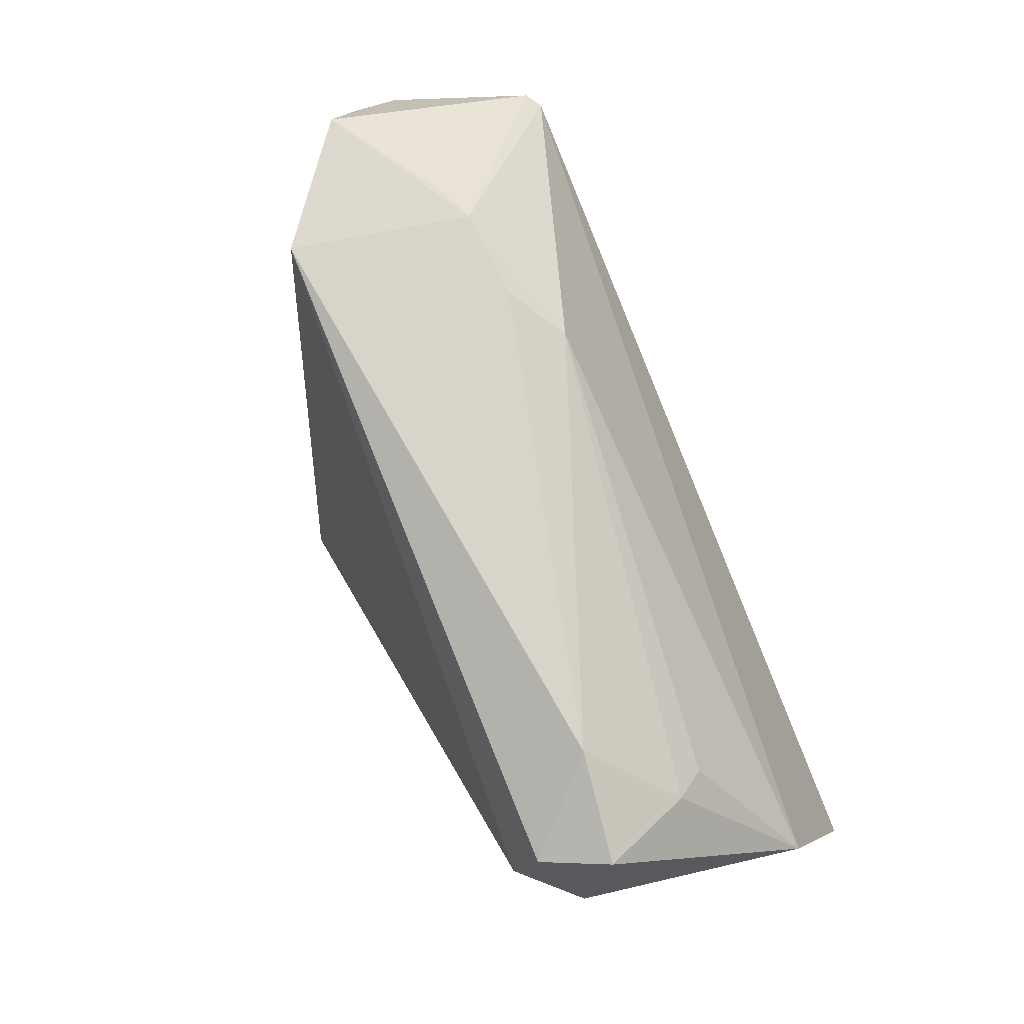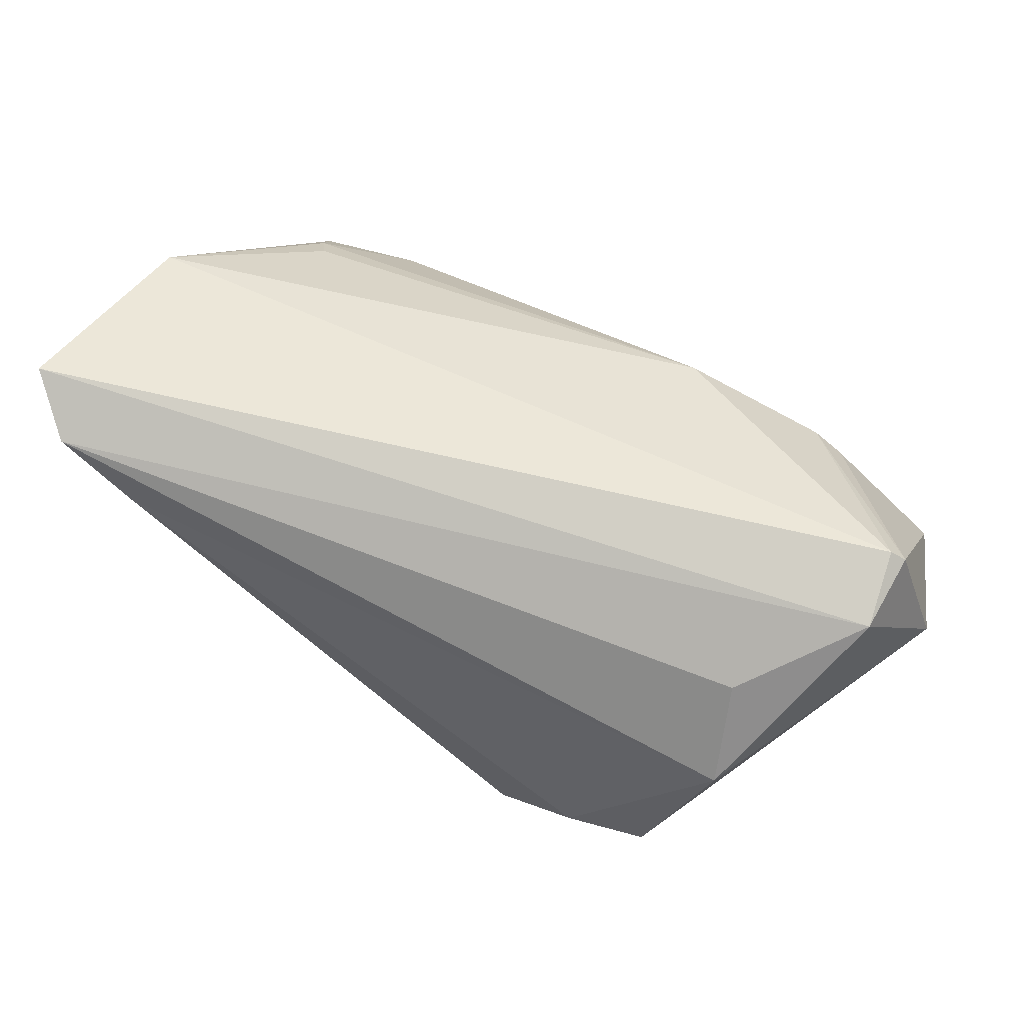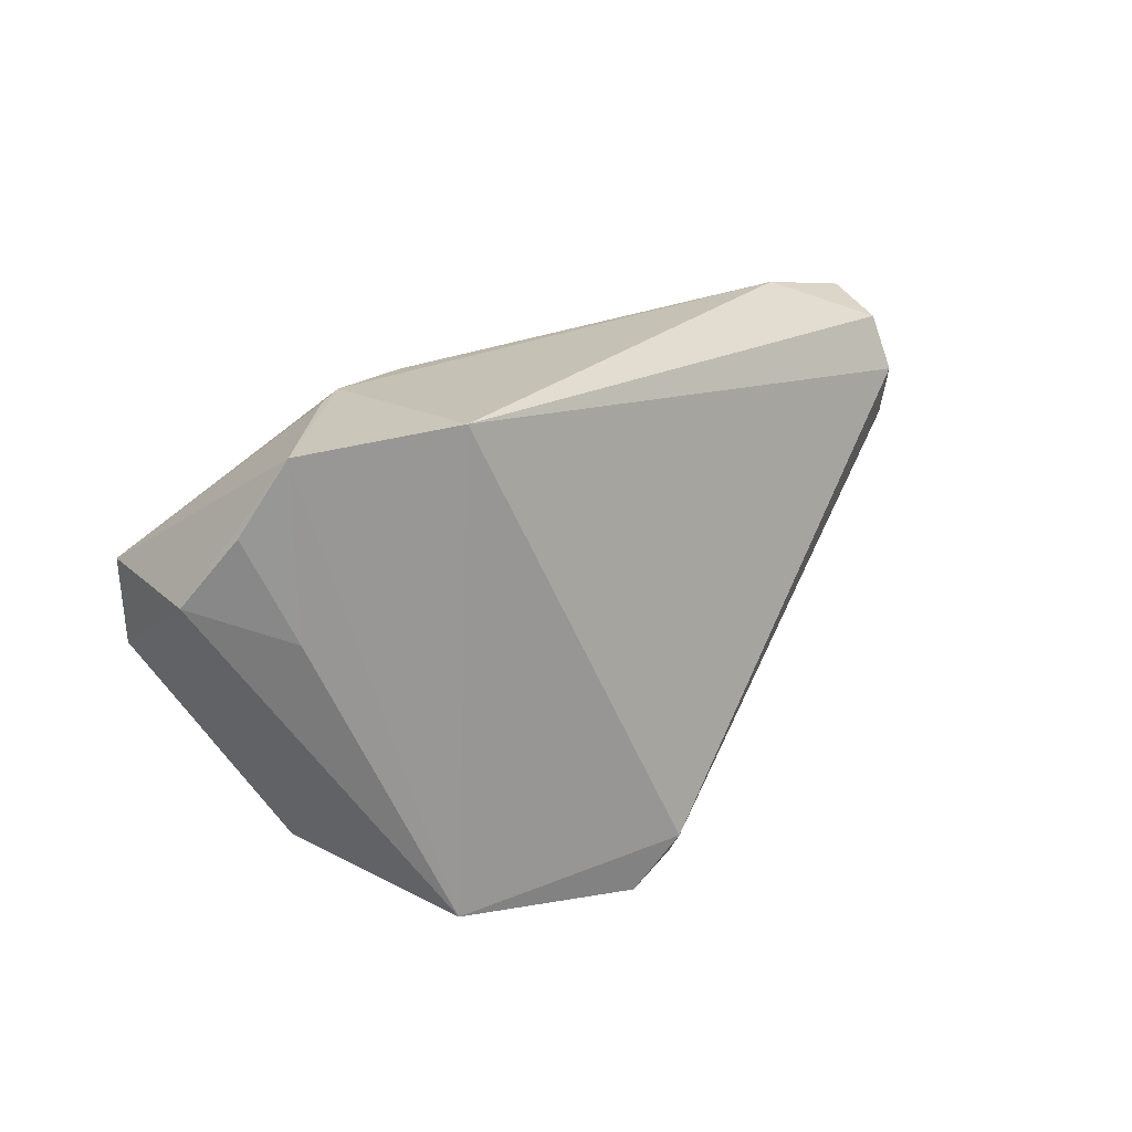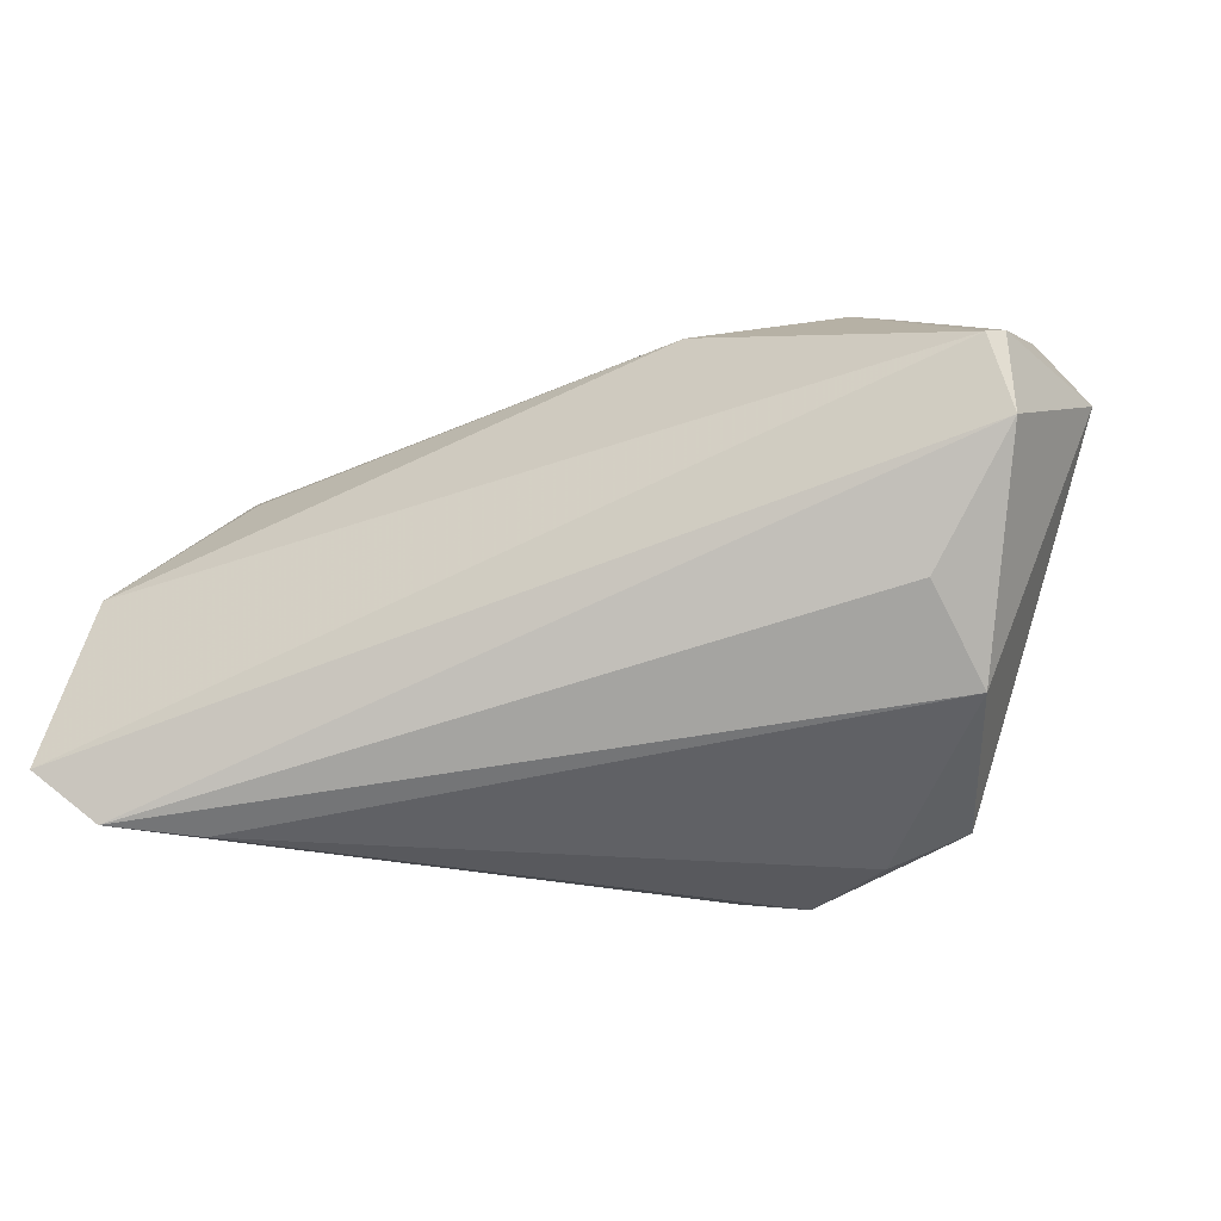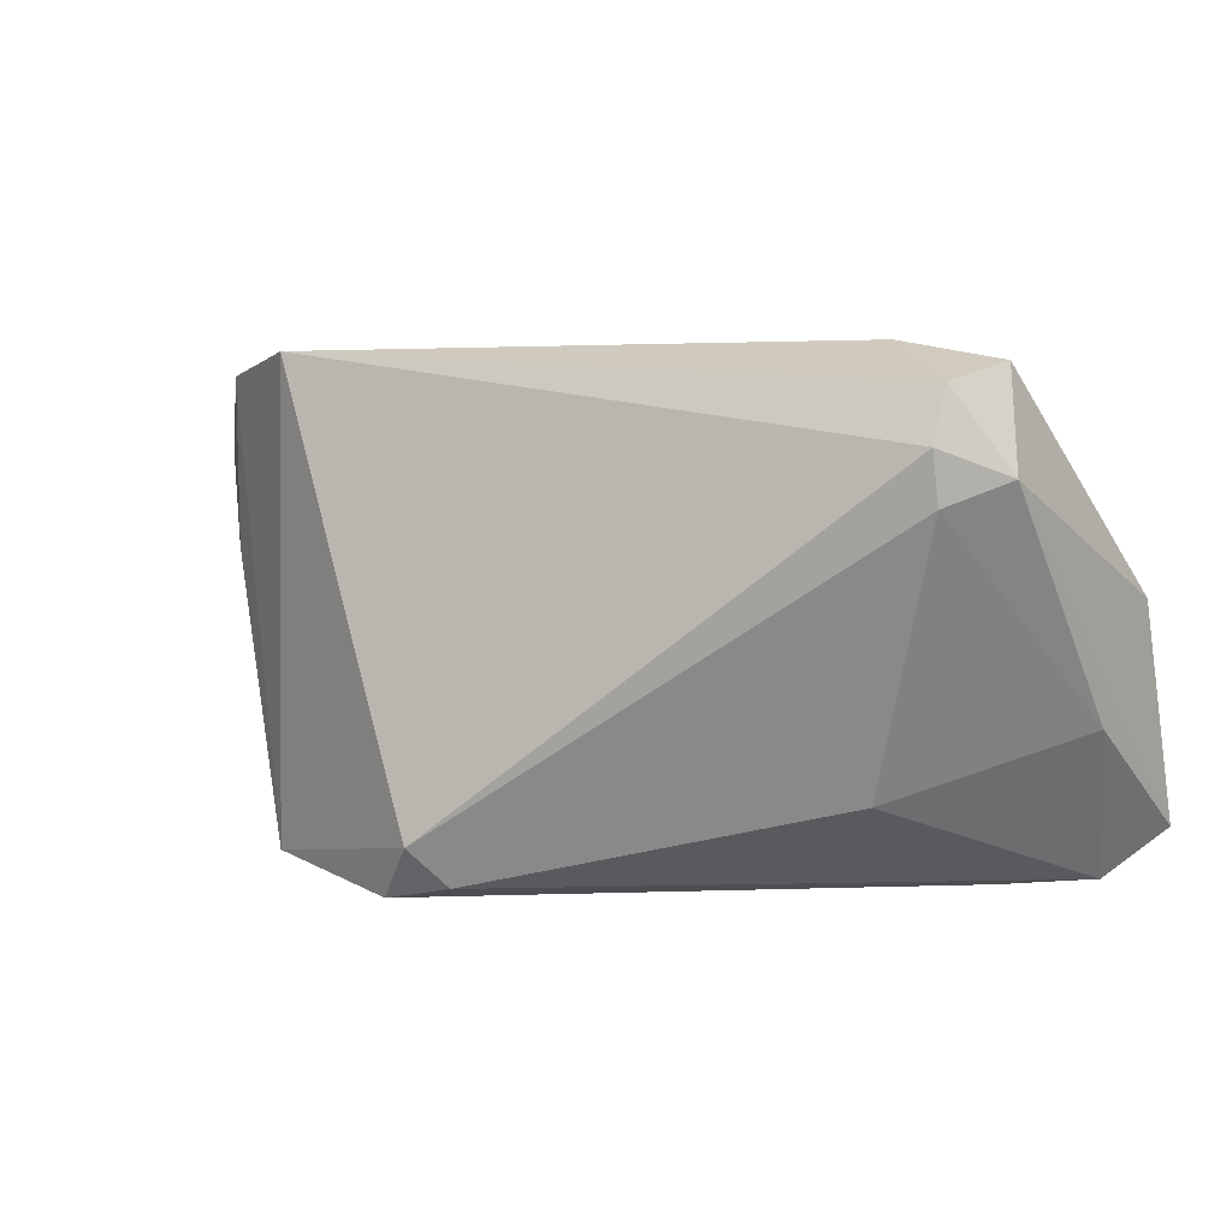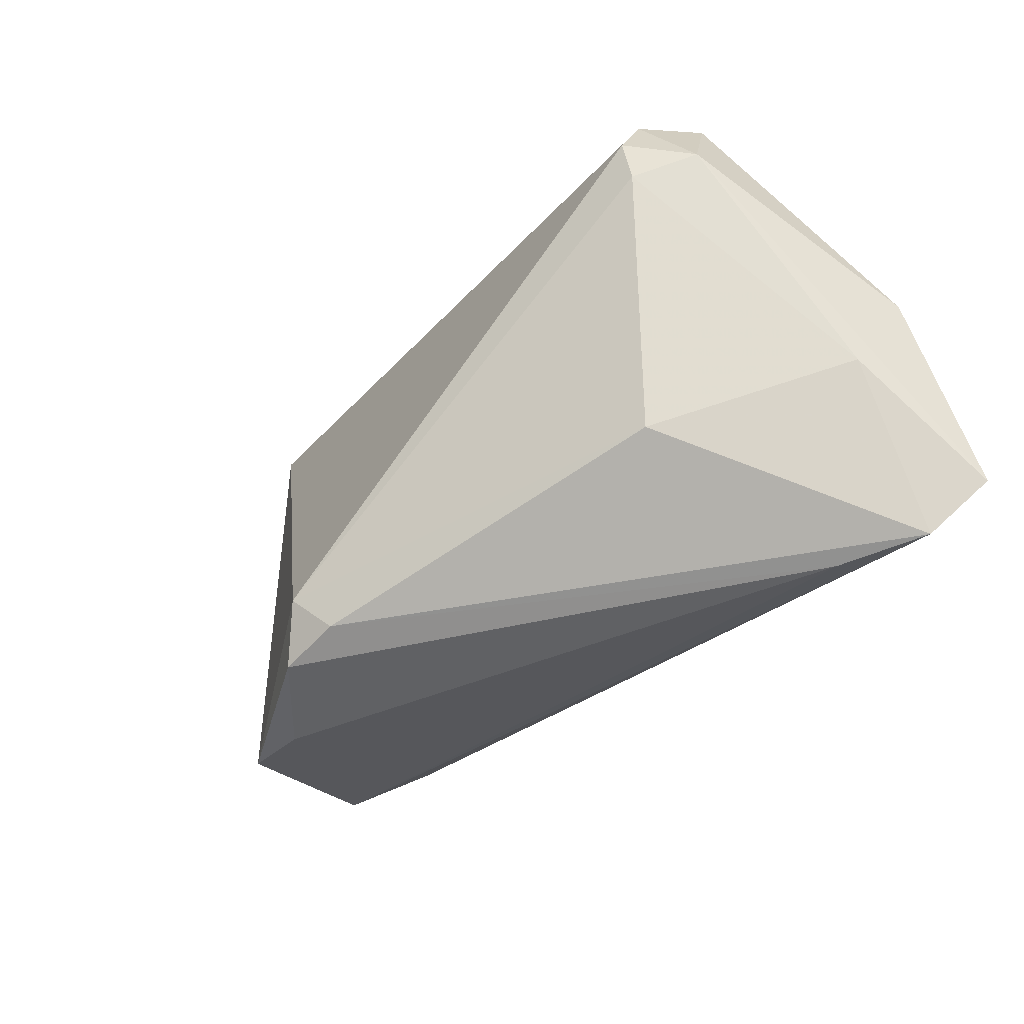
<metadata>
{"format":"obj","ext":"obj","renderer":"f3d","projection":"perspective","resolution":1024,"background":"white","views":[{"elev":78.1,"azim":-113.7,"up":"+Y"},{"elev":67.2,"azim":31.1,"up":"+Z"},{"elev":21.3,"azim":126.8,"up":"+Y"},{"elev":-29.8,"azim":17.9,"up":"+Y"},{"elev":2.9,"azim":-152.6,"up":"+Y"},{"elev":-46.9,"azim":-130.1,"up":"+Y"}]}
</metadata>
<code>
v 0.01234 -0.0243 -0.02598
v 0.05779 0.01138 0.007572
v 0.04348 -0.02132 0.006987
v 0.02062 0.02889 0.008572
v 0.05116 0.01116 0.02464
v 0.03177 0.02925 0.008001
v 0.04012 -0.01252 0.01733
v 0.03639 0.03056 -0.01447
v -0.0433 0.01885 0.006552
v 0.01325 0.0267 0.01321
v 0.05128 0.0285 -0.002947
v -0.05072 -0.02989 0.02235
v 0.05484 0.01976 0.001372
v -0.05192 0.01543 -0.01289
v -0.04559 0.02161 0.002832
v 0.0359 0.02893 0.006577
v 0.008808 -0.02902 -0.02224
v 0.03779 -0.02792 -0.01307
v 0.02778 -0.03056 -0.01391
v -0.04961 0.02758 -0.008614
v -0.04533 0.01858 -0.01965
v 0.0492 0.01055 0.02598
v -0.05741 0.002529 0.01623
v -0.03475 -0.01911 -0.008272
v 0.01698 -0.03056 -0.02275
v -0.03606 0.03019 -0.006486
v 0.05133 0.001242 0.02365
v -0.05779 -0.02386 0.02598
v -0.04025 -0.03056 0.01721
v -0.05473 -0.0114 0.008903
v -0.0455 0.01241 -0.01838
v 0.05073 0.007473 -0.003014
v -0.04568 0.02518 -0.01662
f 1 21 8
f 22 10 23
f 23 28 22
f 6 11 8
f 10 22 6
f 2 32 13
f 13 11 2
f 32 11 13
f 23 20 14
f 14 28 23
f 15 20 23
f 8 21 33
f 21 14 33
f 33 14 20
f 21 1 31
f 1 24 31
f 31 14 21
f 12 28 30
f 30 24 12
f 28 14 30
f 30 31 24
f 14 31 30
f 12 24 17
f 17 1 25
f 17 24 1
f 27 3 2
f 27 28 12
f 27 22 28
f 10 6 4
f 5 6 22
f 2 11 5
f 5 27 2
f 22 27 5
f 23 10 9
f 9 15 23
f 10 15 9
f 26 15 10
f 20 15 26
f 10 4 26
f 8 33 26
f 26 33 20
f 26 6 8
f 26 4 6
f 29 3 12
f 29 19 3
f 25 19 29
f 29 17 25
f 12 17 29
f 3 19 18
f 2 3 18
f 18 19 25
f 18 32 2
f 18 1 8
f 25 1 18
f 8 11 18
f 18 11 32
f 12 3 7
f 7 27 12
f 3 27 7
f 11 6 16
f 16 5 11
f 6 5 16

</code>
